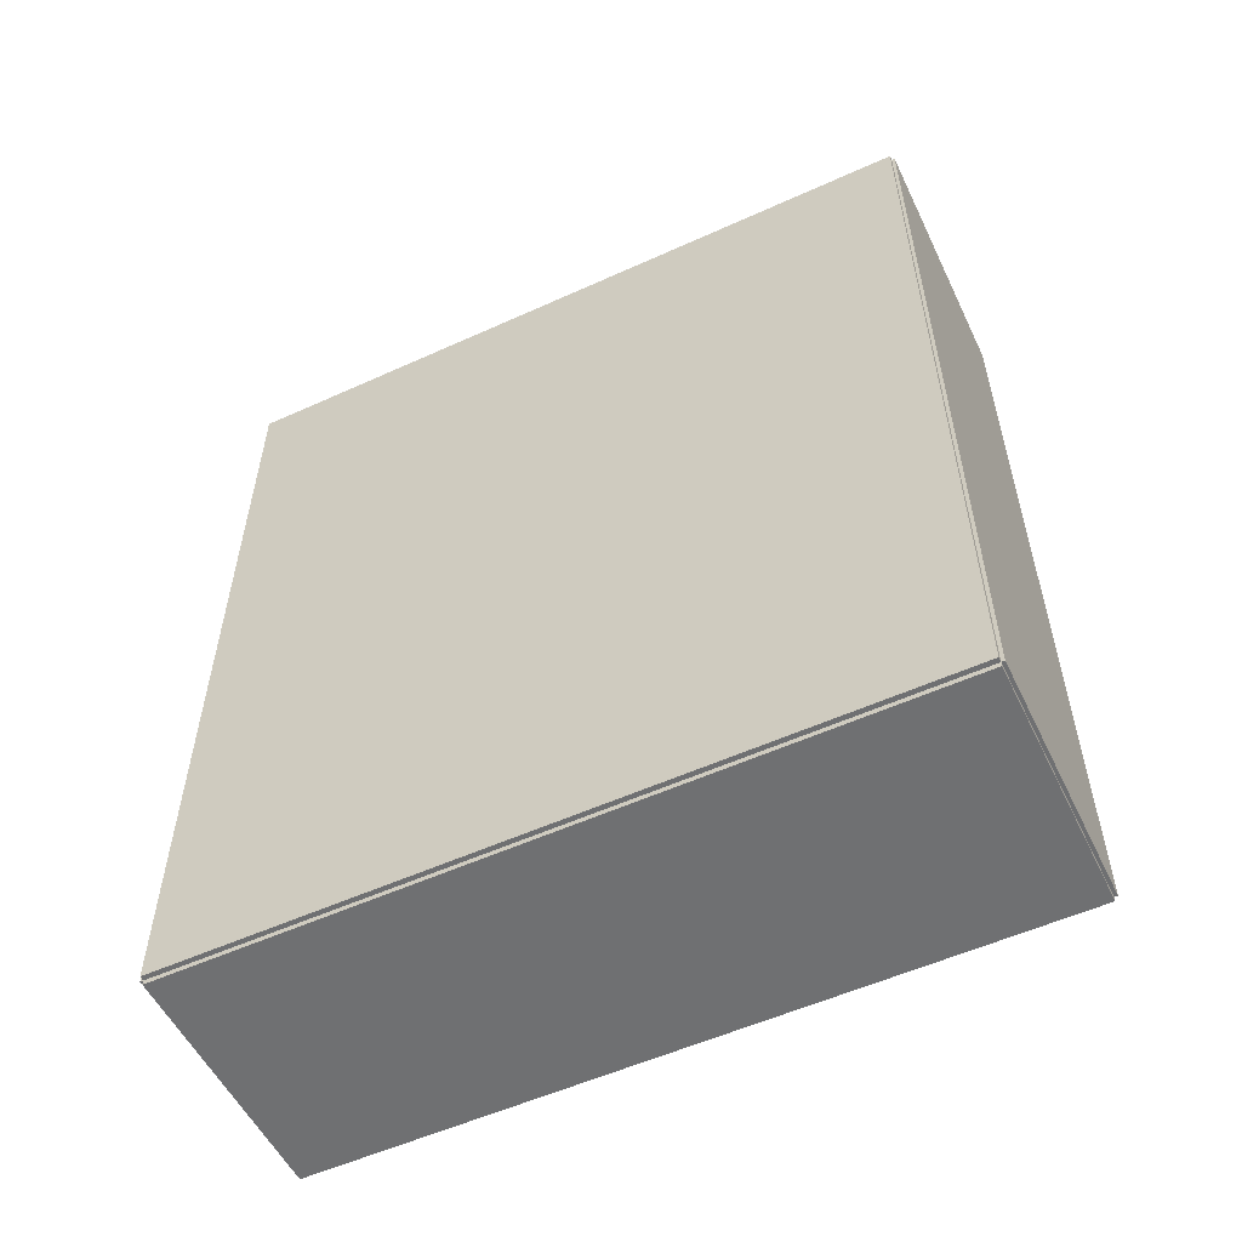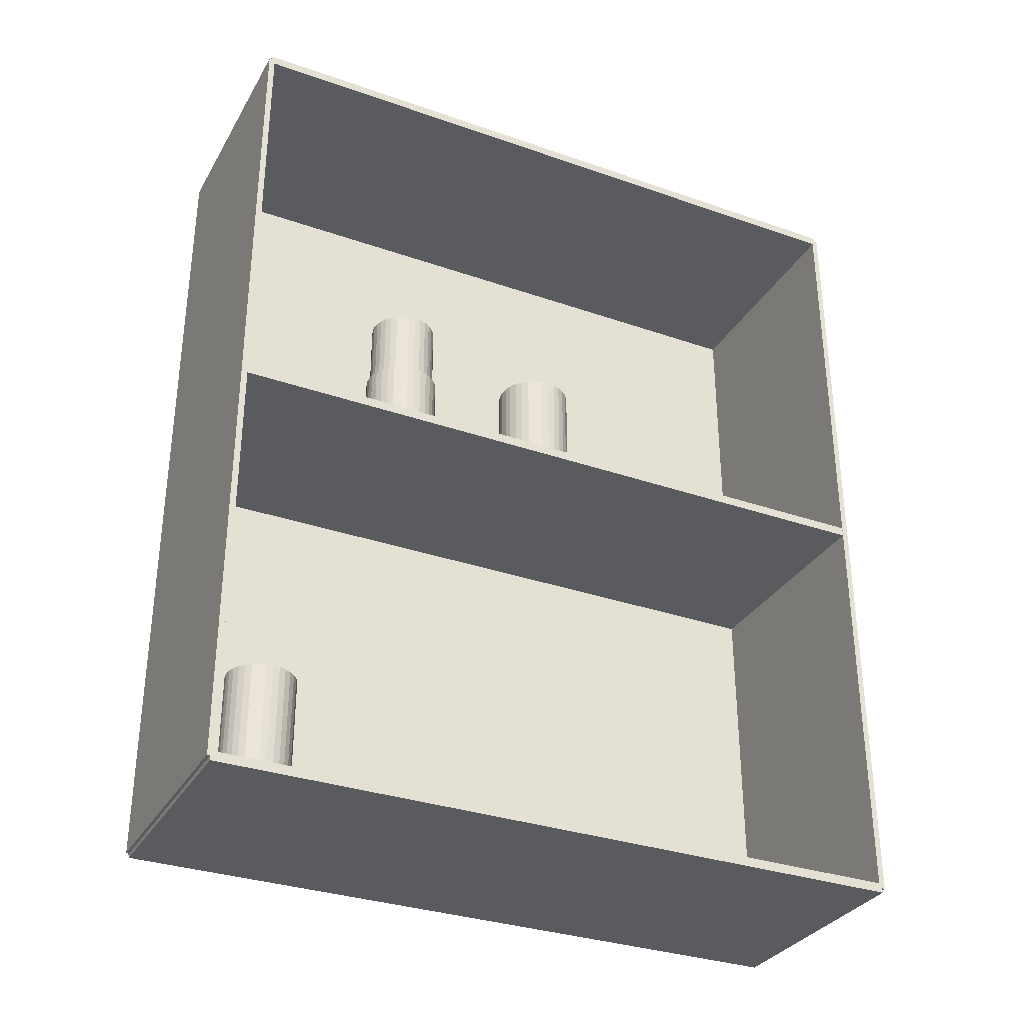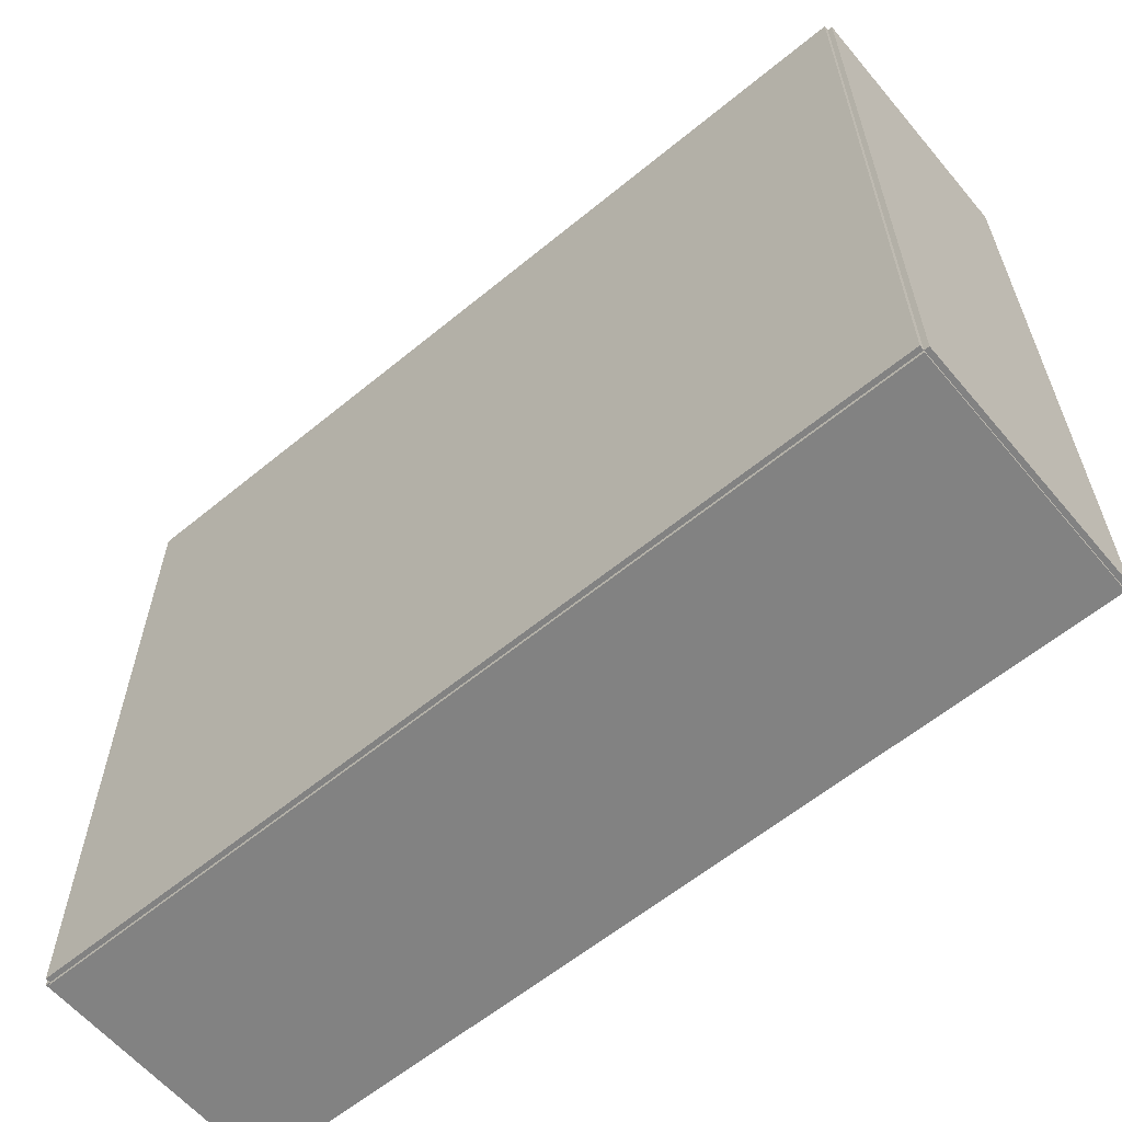
<metadata>
{"format":"obj","ext":"obj","renderer":"f3d","projection":"perspective","resolution":1024,"background":"white","views":[{"elev":-54.9,"azim":-64.4,"up":"+Z"},{"elev":-32.4,"azim":64.1,"up":"+Z"},{"elev":-60.7,"azim":-50.0,"up":"+Y"}]}
</metadata>
<code>
v -0.08136 -0.2363 -0.003117
v -0.08136 -0.2363 0.003117
v -0.08136 0.2363 -0.003117
v -0.08136 0.2363 0.003117
v 0.08136 -0.2363 -0.003117
v 0.08136 -0.2363 0.003117
v 0.08136 0.2363 -0.003117
v 0.08136 0.2363 0.003117
v -0.07825 -0.2363 0
v -0.08448 -0.2363 0
v -0.07825 0.2363 0
v -0.08448 0.2363 0
v -0.07825 -0.2363 0.5625
v -0.08448 -0.2363 0.5625
v -0.07825 0.2363 0.5625
v -0.08448 0.2363 0.5625
v -0.08136 -0.2363 0.2781
v -0.08136 -0.2363 0.2844
v -0.08136 0.2363 0.2781
v -0.08136 0.2363 0.2844
v 0.08136 -0.2363 0.2781
v 0.08136 -0.2363 0.2844
v 0.08136 0.2363 0.2781
v 0.08136 0.2363 0.2844
v -0.08136 0.2343 0.5625
v -0.08136 0.2384 0.5625
v -0.08136 0.2343 0
v -0.08136 0.2384 0
v 0.08136 0.2343 0.5625
v 0.08136 0.2384 0.5625
v 0.08136 0.2343 0
v 0.08136 0.2384 0
v -0.08136 -0.2343 0
v -0.08136 -0.2384 0
v -0.08136 -0.2343 0.5625
v -0.08136 -0.2384 0.5625
v 0.08136 -0.2343 0
v 0.08136 -0.2384 0
v 0.08136 -0.2343 0.5625
v 0.08136 -0.2384 0.5625
v -0.08136 -0.2363 0.5594
v -0.08136 -0.2363 0.5656
v -0.08136 0.2363 0.5594
v -0.08136 0.2363 0.5656
v 0.08136 -0.2363 0.5594
v 0.08136 -0.2363 0.5656
v 0.08136 0.2363 0.5594
v 0.08136 0.2363 0.5656
v 0.03147 -0.1929 0.006233
v 0.05446 -0.1929 0.006233
v 0.05446 -0.1929 0.0822
v 0.03147 -0.1929 0.0822
v 0.05402 -0.1885 0.006233
v 0.05402 -0.1885 0.0822
v 0.05271 -0.1841 0.006233
v 0.05271 -0.1841 0.0822
v 0.05059 -0.1802 0.006233
v 0.05059 -0.1802 0.0822
v 0.04773 -0.1767 0.006233
v 0.04773 -0.1767 0.0822
v 0.04425 -0.1738 0.006233
v 0.04425 -0.1738 0.0822
v 0.04027 -0.1717 0.006233
v 0.04027 -0.1717 0.0822
v 0.03596 -0.1704 0.006233
v 0.03596 -0.1704 0.0822
v 0.03147 -0.17 0.006233
v 0.03147 -0.17 0.0822
v 0.02699 -0.1704 0.006233
v 0.02699 -0.1704 0.0822
v 0.02267 -0.1717 0.006233
v 0.02267 -0.1717 0.0822
v 0.0187 -0.1738 0.006233
v 0.0187 -0.1738 0.0822
v 0.01522 -0.1767 0.006233
v 0.01522 -0.1767 0.0822
v 0.01236 -0.1802 0.006233
v 0.01236 -0.1802 0.0822
v 0.01023 -0.1841 0.006233
v 0.01023 -0.1841 0.0822
v 0.008924 -0.1885 0.006233
v 0.008924 -0.1885 0.0822
v 0.008482 -0.1929 0.006233
v 0.008482 -0.1929 0.0822
v 0.008924 -0.1974 0.006233
v 0.008924 -0.1974 0.0822
v 0.01023 -0.2017 0.006233
v 0.01023 -0.2017 0.0822
v 0.01236 -0.2057 0.006233
v 0.01236 -0.2057 0.0822
v 0.01522 -0.2092 0.006233
v 0.01522 -0.2092 0.0822
v 0.0187 -0.2121 0.006233
v 0.0187 -0.2121 0.0822
v 0.02267 -0.2142 0.006233
v 0.02267 -0.2142 0.0822
v 0.02699 -0.2155 0.006233
v 0.02699 -0.2155 0.0822
v 0.03147 -0.2159 0.006233
v 0.03147 -0.2159 0.0822
v 0.03596 -0.2155 0.006233
v 0.03596 -0.2155 0.0822
v 0.04027 -0.2142 0.006233
v 0.04027 -0.2142 0.0822
v 0.04425 -0.2121 0.006233
v 0.04425 -0.2121 0.0822
v 0.04773 -0.2092 0.006233
v 0.04773 -0.2092 0.0822
v 0.05059 -0.2057 0.006233
v 0.05059 -0.2057 0.0822
v 0.05271 -0.2017 0.006233
v 0.05271 -0.2017 0.0822
v 0.05402 -0.1974 0.006233
v 0.05402 -0.1974 0.0822
v 0.002427 -0.09308 0.2875
v 0.02779 -0.09308 0.2875
v 0.02779 -0.09308 0.3622
v 0.002427 -0.09308 0.3622
v 0.0273 -0.08814 0.2875
v 0.0273 -0.08814 0.3622
v 0.02586 -0.08338 0.2875
v 0.02586 -0.08338 0.3622
v 0.02352 -0.07899 0.2875
v 0.02352 -0.07899 0.3622
v 0.02036 -0.07515 0.2875
v 0.02036 -0.07515 0.3622
v 0.01652 -0.07199 0.2875
v 0.01652 -0.07199 0.3622
v 0.01213 -0.06965 0.2875
v 0.01213 -0.06965 0.3622
v 0.007376 -0.06821 0.2875
v 0.007376 -0.06821 0.3622
v 0.002427 -0.06772 0.2875
v 0.002427 -0.06772 0.3622
v -0.002521 -0.06821 0.2875
v -0.002521 -0.06821 0.3622
v -0.007279 -0.06965 0.2875
v -0.007279 -0.06965 0.3622
v -0.01166 -0.07199 0.2875
v -0.01166 -0.07199 0.3622
v -0.01551 -0.07515 0.2875
v -0.01551 -0.07515 0.3622
v -0.01866 -0.07899 0.2875
v -0.01866 -0.07899 0.3622
v -0.021 -0.08338 0.2875
v -0.021 -0.08338 0.3622
v -0.02245 -0.08814 0.2875
v -0.02245 -0.08814 0.3622
v -0.02294 -0.09308 0.2875
v -0.02294 -0.09308 0.3622
v -0.02245 -0.09803 0.2875
v -0.02245 -0.09803 0.3622
v -0.021 -0.1028 0.2875
v -0.021 -0.1028 0.3622
v -0.01866 -0.1072 0.2875
v -0.01866 -0.1072 0.3622
v -0.01551 -0.111 0.2875
v -0.01551 -0.111 0.3622
v -0.01166 -0.1142 0.2875
v -0.01166 -0.1142 0.3622
v -0.007279 -0.1165 0.2875
v -0.007279 -0.1165 0.3622
v -0.002521 -0.118 0.2875
v -0.002521 -0.118 0.3622
v 0.002427 -0.1184 0.2875
v 0.002427 -0.1184 0.3622
v 0.007376 -0.118 0.2875
v 0.007376 -0.118 0.3622
v 0.01213 -0.1165 0.2875
v 0.01213 -0.1165 0.3622
v 0.01652 -0.1142 0.2875
v 0.01652 -0.1142 0.3622
v 0.02036 -0.111 0.2875
v 0.02036 -0.111 0.3622
v 0.02352 -0.1072 0.2875
v 0.02352 -0.1072 0.3622
v 0.02586 -0.1028 0.2875
v 0.02586 -0.1028 0.3622
v 0.0273 -0.09803 0.2875
v 0.0273 -0.09803 0.3622
v 0.002427 -0.09308 0.3622
v 0.02538 -0.09308 0.3622
v 0.02538 -0.09308 0.4103
v 0.002427 -0.09308 0.4103
v 0.02494 -0.08861 0.3622
v 0.02494 -0.08861 0.4103
v 0.02363 -0.0843 0.3622
v 0.02363 -0.0843 0.4103
v 0.02151 -0.08033 0.3622
v 0.02151 -0.08033 0.4103
v 0.01866 -0.07685 0.3622
v 0.01866 -0.07685 0.4103
v 0.01518 -0.074 0.3622
v 0.01518 -0.074 0.4103
v 0.01121 -0.07188 0.3622
v 0.01121 -0.07188 0.4103
v 0.006905 -0.07057 0.3622
v 0.006905 -0.07057 0.4103
v 0.002427 -0.07013 0.3622
v 0.002427 -0.07013 0.4103
v -0.00205 -0.07057 0.3622
v -0.00205 -0.07057 0.4103
v -0.006356 -0.07188 0.3622
v -0.006356 -0.07188 0.4103
v -0.01032 -0.074 0.3622
v -0.01032 -0.074 0.4103
v -0.0138 -0.07685 0.3622
v -0.0138 -0.07685 0.4103
v -0.01666 -0.08033 0.3622
v -0.01666 -0.08033 0.4103
v -0.01878 -0.0843 0.3622
v -0.01878 -0.0843 0.4103
v -0.02008 -0.08861 0.3622
v -0.02008 -0.08861 0.4103
v -0.02053 -0.09308 0.3622
v -0.02053 -0.09308 0.4103
v -0.02008 -0.09756 0.3622
v -0.02008 -0.09756 0.4103
v -0.01878 -0.1019 0.3622
v -0.01878 -0.1019 0.4103
v -0.01666 -0.1058 0.3622
v -0.01666 -0.1058 0.4103
v -0.0138 -0.1093 0.3622
v -0.0138 -0.1093 0.4103
v -0.01032 -0.1122 0.3622
v -0.01032 -0.1122 0.4103
v -0.006356 -0.1143 0.3622
v -0.006356 -0.1143 0.4103
v -0.00205 -0.1156 0.3622
v -0.00205 -0.1156 0.4103
v 0.002427 -0.116 0.3622
v 0.002427 -0.116 0.4103
v 0.006905 -0.1156 0.3622
v 0.006905 -0.1156 0.4103
v 0.01121 -0.1143 0.3622
v 0.01121 -0.1143 0.4103
v 0.01518 -0.1122 0.3622
v 0.01518 -0.1122 0.4103
v 0.01866 -0.1093 0.3622
v 0.01866 -0.1093 0.4103
v 0.02151 -0.1058 0.3622
v 0.02151 -0.1058 0.4103
v 0.02363 -0.1019 0.3622
v 0.02363 -0.1019 0.4103
v 0.02494 -0.09756 0.3622
v 0.02494 -0.09756 0.4103
v 0.02089 0.006431 0.2875
v 0.04618 0.006431 0.2875
v 0.04618 0.006431 0.3688
v 0.02089 0.006431 0.3688
v 0.04569 0.01136 0.2875
v 0.04569 0.01136 0.3688
v 0.04425 0.01611 0.2875
v 0.04425 0.01611 0.3688
v 0.04192 0.02048 0.2875
v 0.04192 0.02048 0.3688
v 0.03877 0.02431 0.2875
v 0.03877 0.02431 0.3688
v 0.03494 0.02745 0.2875
v 0.03494 0.02745 0.3688
v 0.03057 0.02979 0.2875
v 0.03057 0.02979 0.3688
v 0.02583 0.03123 0.2875
v 0.02583 0.03123 0.3688
v 0.02089 0.03171 0.2875
v 0.02089 0.03171 0.3688
v 0.01596 0.03123 0.2875
v 0.01596 0.03123 0.3688
v 0.01122 0.02979 0.2875
v 0.01122 0.02979 0.3688
v 0.006847 0.02745 0.2875
v 0.006847 0.02745 0.3688
v 0.003015 0.02431 0.2875
v 0.003015 0.02431 0.3688
v -0.0001289 0.02048 0.2875
v -0.0001289 0.02048 0.3688
v -0.002465 0.01611 0.2875
v -0.002465 0.01611 0.3688
v -0.003904 0.01136 0.2875
v -0.003904 0.01136 0.3688
v -0.00439 0.006431 0.2875
v -0.00439 0.006431 0.3688
v -0.003904 0.001498 0.2875
v -0.003904 0.001498 0.3688
v -0.002465 -0.003245 0.2875
v -0.002465 -0.003245 0.3688
v -0.0001289 -0.007616 0.2875
v -0.0001289 -0.007616 0.3688
v 0.003015 -0.01145 0.2875
v 0.003015 -0.01145 0.3688
v 0.006847 -0.01459 0.2875
v 0.006847 -0.01459 0.3688
v 0.01122 -0.01693 0.2875
v 0.01122 -0.01693 0.3688
v 0.01596 -0.01837 0.2875
v 0.01596 -0.01837 0.3688
v 0.02089 -0.01885 0.2875
v 0.02089 -0.01885 0.3688
v 0.02583 -0.01837 0.2875
v 0.02583 -0.01837 0.3688
v 0.03057 -0.01693 0.2875
v 0.03057 -0.01693 0.3688
v 0.03494 -0.01459 0.2875
v 0.03494 -0.01459 0.3688
v 0.03877 -0.01145 0.2875
v 0.03877 -0.01145 0.3688
v 0.04192 -0.007616 0.2875
v 0.04192 -0.007616 0.3688
v 0.04425 -0.003245 0.2875
v 0.04425 -0.003245 0.3688
v 0.04569 0.001498 0.2875
v 0.04569 0.001498 0.3688
f 2 4 1
f 5 2 1
f 1 4 3
f 3 5 1
f 2 8 4
f 6 2 5
f 6 8 2
f 4 8 3
f 7 5 3
f 3 8 7
f 7 6 5
f 8 6 7
f 10 12 9
f 13 10 9
f 9 12 11
f 11 13 9
f 10 16 12
f 14 10 13
f 14 16 10
f 12 16 11
f 15 13 11
f 11 16 15
f 15 14 13
f 16 14 15
f 18 20 17
f 21 18 17
f 17 20 19
f 19 21 17
f 18 24 20
f 22 18 21
f 22 24 18
f 20 24 19
f 23 21 19
f 19 24 23
f 23 22 21
f 24 22 23
f 26 28 25
f 29 26 25
f 25 28 27
f 27 29 25
f 26 32 28
f 30 26 29
f 30 32 26
f 28 32 27
f 31 29 27
f 27 32 31
f 31 30 29
f 32 30 31
f 34 36 33
f 37 34 33
f 33 36 35
f 35 37 33
f 34 40 36
f 38 34 37
f 38 40 34
f 36 40 35
f 39 37 35
f 35 40 39
f 39 38 37
f 40 38 39
f 42 44 41
f 45 42 41
f 41 44 43
f 43 45 41
f 42 48 44
f 46 42 45
f 46 48 42
f 44 48 43
f 47 45 43
f 43 48 47
f 47 46 45
f 48 46 47
f 50 49 53
f 50 53 51
f 51 53 54
f 51 54 52
f 53 49 55
f 53 55 54
f 54 55 56
f 54 56 52
f 55 49 57
f 55 57 56
f 56 57 58
f 56 58 52
f 57 49 59
f 57 59 58
f 58 59 60
f 58 60 52
f 59 49 61
f 59 61 60
f 60 61 62
f 60 62 52
f 61 49 63
f 61 63 62
f 62 63 64
f 62 64 52
f 63 49 65
f 63 65 64
f 64 65 66
f 64 66 52
f 65 49 67
f 65 67 66
f 66 67 68
f 66 68 52
f 67 49 69
f 67 69 68
f 68 69 70
f 68 70 52
f 69 49 71
f 69 71 70
f 70 71 72
f 70 72 52
f 71 49 73
f 71 73 72
f 72 73 74
f 72 74 52
f 73 49 75
f 73 75 74
f 74 75 76
f 74 76 52
f 75 49 77
f 75 77 76
f 76 77 78
f 76 78 52
f 77 49 79
f 77 79 78
f 78 79 80
f 78 80 52
f 79 49 81
f 79 81 80
f 80 81 82
f 80 82 52
f 81 49 83
f 81 83 82
f 82 83 84
f 82 84 52
f 83 49 85
f 83 85 84
f 84 85 86
f 84 86 52
f 85 49 87
f 85 87 86
f 86 87 88
f 86 88 52
f 87 49 89
f 87 89 88
f 88 89 90
f 88 90 52
f 89 49 91
f 89 91 90
f 90 91 92
f 90 92 52
f 91 49 93
f 91 93 92
f 92 93 94
f 92 94 52
f 93 49 95
f 93 95 94
f 94 95 96
f 94 96 52
f 95 49 97
f 95 97 96
f 96 97 98
f 96 98 52
f 97 49 99
f 97 99 98
f 98 99 100
f 98 100 52
f 99 49 101
f 99 101 100
f 100 101 102
f 100 102 52
f 101 49 103
f 101 103 102
f 102 103 104
f 102 104 52
f 103 49 105
f 103 105 104
f 104 105 106
f 104 106 52
f 105 49 107
f 105 107 106
f 106 107 108
f 106 108 52
f 107 49 109
f 107 109 108
f 108 109 110
f 108 110 52
f 109 49 111
f 109 111 110
f 110 111 112
f 110 112 52
f 111 49 113
f 111 113 112
f 112 113 114
f 112 114 52
f 113 49 50
f 113 50 114
f 114 50 51
f 114 51 52
f 116 115 119
f 116 119 117
f 117 119 120
f 117 120 118
f 119 115 121
f 119 121 120
f 120 121 122
f 120 122 118
f 121 115 123
f 121 123 122
f 122 123 124
f 122 124 118
f 123 115 125
f 123 125 124
f 124 125 126
f 124 126 118
f 125 115 127
f 125 127 126
f 126 127 128
f 126 128 118
f 127 115 129
f 127 129 128
f 128 129 130
f 128 130 118
f 129 115 131
f 129 131 130
f 130 131 132
f 130 132 118
f 131 115 133
f 131 133 132
f 132 133 134
f 132 134 118
f 133 115 135
f 133 135 134
f 134 135 136
f 134 136 118
f 135 115 137
f 135 137 136
f 136 137 138
f 136 138 118
f 137 115 139
f 137 139 138
f 138 139 140
f 138 140 118
f 139 115 141
f 139 141 140
f 140 141 142
f 140 142 118
f 141 115 143
f 141 143 142
f 142 143 144
f 142 144 118
f 143 115 145
f 143 145 144
f 144 145 146
f 144 146 118
f 145 115 147
f 145 147 146
f 146 147 148
f 146 148 118
f 147 115 149
f 147 149 148
f 148 149 150
f 148 150 118
f 149 115 151
f 149 151 150
f 150 151 152
f 150 152 118
f 151 115 153
f 151 153 152
f 152 153 154
f 152 154 118
f 153 115 155
f 153 155 154
f 154 155 156
f 154 156 118
f 155 115 157
f 155 157 156
f 156 157 158
f 156 158 118
f 157 115 159
f 157 159 158
f 158 159 160
f 158 160 118
f 159 115 161
f 159 161 160
f 160 161 162
f 160 162 118
f 161 115 163
f 161 163 162
f 162 163 164
f 162 164 118
f 163 115 165
f 163 165 164
f 164 165 166
f 164 166 118
f 165 115 167
f 165 167 166
f 166 167 168
f 166 168 118
f 167 115 169
f 167 169 168
f 168 169 170
f 168 170 118
f 169 115 171
f 169 171 170
f 170 171 172
f 170 172 118
f 171 115 173
f 171 173 172
f 172 173 174
f 172 174 118
f 173 115 175
f 173 175 174
f 174 175 176
f 174 176 118
f 175 115 177
f 175 177 176
f 176 177 178
f 176 178 118
f 177 115 179
f 177 179 178
f 178 179 180
f 178 180 118
f 179 115 116
f 179 116 180
f 180 116 117
f 180 117 118
f 182 181 185
f 182 185 183
f 183 185 186
f 183 186 184
f 185 181 187
f 185 187 186
f 186 187 188
f 186 188 184
f 187 181 189
f 187 189 188
f 188 189 190
f 188 190 184
f 189 181 191
f 189 191 190
f 190 191 192
f 190 192 184
f 191 181 193
f 191 193 192
f 192 193 194
f 192 194 184
f 193 181 195
f 193 195 194
f 194 195 196
f 194 196 184
f 195 181 197
f 195 197 196
f 196 197 198
f 196 198 184
f 197 181 199
f 197 199 198
f 198 199 200
f 198 200 184
f 199 181 201
f 199 201 200
f 200 201 202
f 200 202 184
f 201 181 203
f 201 203 202
f 202 203 204
f 202 204 184
f 203 181 205
f 203 205 204
f 204 205 206
f 204 206 184
f 205 181 207
f 205 207 206
f 206 207 208
f 206 208 184
f 207 181 209
f 207 209 208
f 208 209 210
f 208 210 184
f 209 181 211
f 209 211 210
f 210 211 212
f 210 212 184
f 211 181 213
f 211 213 212
f 212 213 214
f 212 214 184
f 213 181 215
f 213 215 214
f 214 215 216
f 214 216 184
f 215 181 217
f 215 217 216
f 216 217 218
f 216 218 184
f 217 181 219
f 217 219 218
f 218 219 220
f 218 220 184
f 219 181 221
f 219 221 220
f 220 221 222
f 220 222 184
f 221 181 223
f 221 223 222
f 222 223 224
f 222 224 184
f 223 181 225
f 223 225 224
f 224 225 226
f 224 226 184
f 225 181 227
f 225 227 226
f 226 227 228
f 226 228 184
f 227 181 229
f 227 229 228
f 228 229 230
f 228 230 184
f 229 181 231
f 229 231 230
f 230 231 232
f 230 232 184
f 231 181 233
f 231 233 232
f 232 233 234
f 232 234 184
f 233 181 235
f 233 235 234
f 234 235 236
f 234 236 184
f 235 181 237
f 235 237 236
f 236 237 238
f 236 238 184
f 237 181 239
f 237 239 238
f 238 239 240
f 238 240 184
f 239 181 241
f 239 241 240
f 240 241 242
f 240 242 184
f 241 181 243
f 241 243 242
f 242 243 244
f 242 244 184
f 243 181 245
f 243 245 244
f 244 245 246
f 244 246 184
f 245 181 182
f 245 182 246
f 246 182 183
f 246 183 184
f 248 247 251
f 248 251 249
f 249 251 252
f 249 252 250
f 251 247 253
f 251 253 252
f 252 253 254
f 252 254 250
f 253 247 255
f 253 255 254
f 254 255 256
f 254 256 250
f 255 247 257
f 255 257 256
f 256 257 258
f 256 258 250
f 257 247 259
f 257 259 258
f 258 259 260
f 258 260 250
f 259 247 261
f 259 261 260
f 260 261 262
f 260 262 250
f 261 247 263
f 261 263 262
f 262 263 264
f 262 264 250
f 263 247 265
f 263 265 264
f 264 265 266
f 264 266 250
f 265 247 267
f 265 267 266
f 266 267 268
f 266 268 250
f 267 247 269
f 267 269 268
f 268 269 270
f 268 270 250
f 269 247 271
f 269 271 270
f 270 271 272
f 270 272 250
f 271 247 273
f 271 273 272
f 272 273 274
f 272 274 250
f 273 247 275
f 273 275 274
f 274 275 276
f 274 276 250
f 275 247 277
f 275 277 276
f 276 277 278
f 276 278 250
f 277 247 279
f 277 279 278
f 278 279 280
f 278 280 250
f 279 247 281
f 279 281 280
f 280 281 282
f 280 282 250
f 281 247 283
f 281 283 282
f 282 283 284
f 282 284 250
f 283 247 285
f 283 285 284
f 284 285 286
f 284 286 250
f 285 247 287
f 285 287 286
f 286 287 288
f 286 288 250
f 287 247 289
f 287 289 288
f 288 289 290
f 288 290 250
f 289 247 291
f 289 291 290
f 290 291 292
f 290 292 250
f 291 247 293
f 291 293 292
f 292 293 294
f 292 294 250
f 293 247 295
f 293 295 294
f 294 295 296
f 294 296 250
f 295 247 297
f 295 297 296
f 296 297 298
f 296 298 250
f 297 247 299
f 297 299 298
f 298 299 300
f 298 300 250
f 299 247 301
f 299 301 300
f 300 301 302
f 300 302 250
f 301 247 303
f 301 303 302
f 302 303 304
f 302 304 250
f 303 247 305
f 303 305 304
f 304 305 306
f 304 306 250
f 305 247 307
f 305 307 306
f 306 307 308
f 306 308 250
f 307 247 309
f 307 309 308
f 308 309 310
f 308 310 250
f 309 247 311
f 309 311 310
f 310 311 312
f 310 312 250
f 311 247 248
f 311 248 312
f 312 248 249
f 312 249 250

</code>
